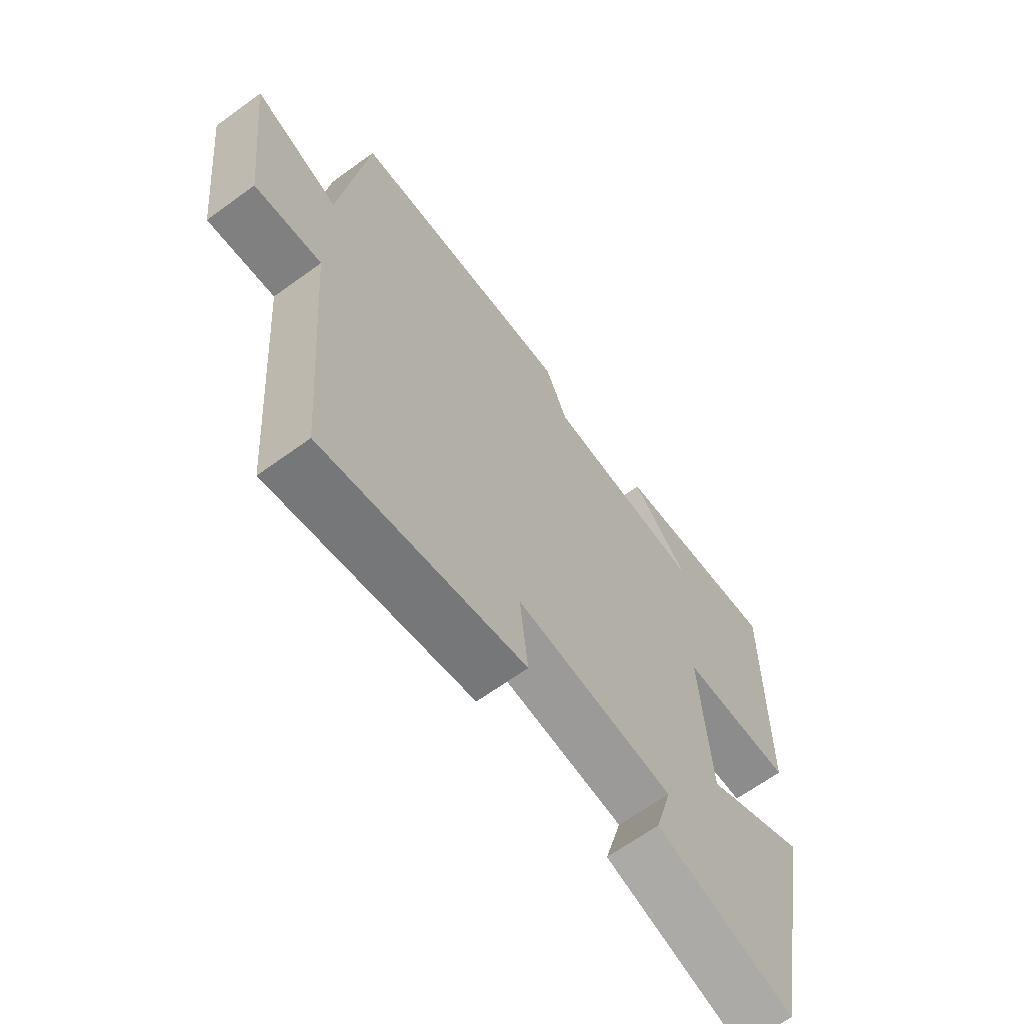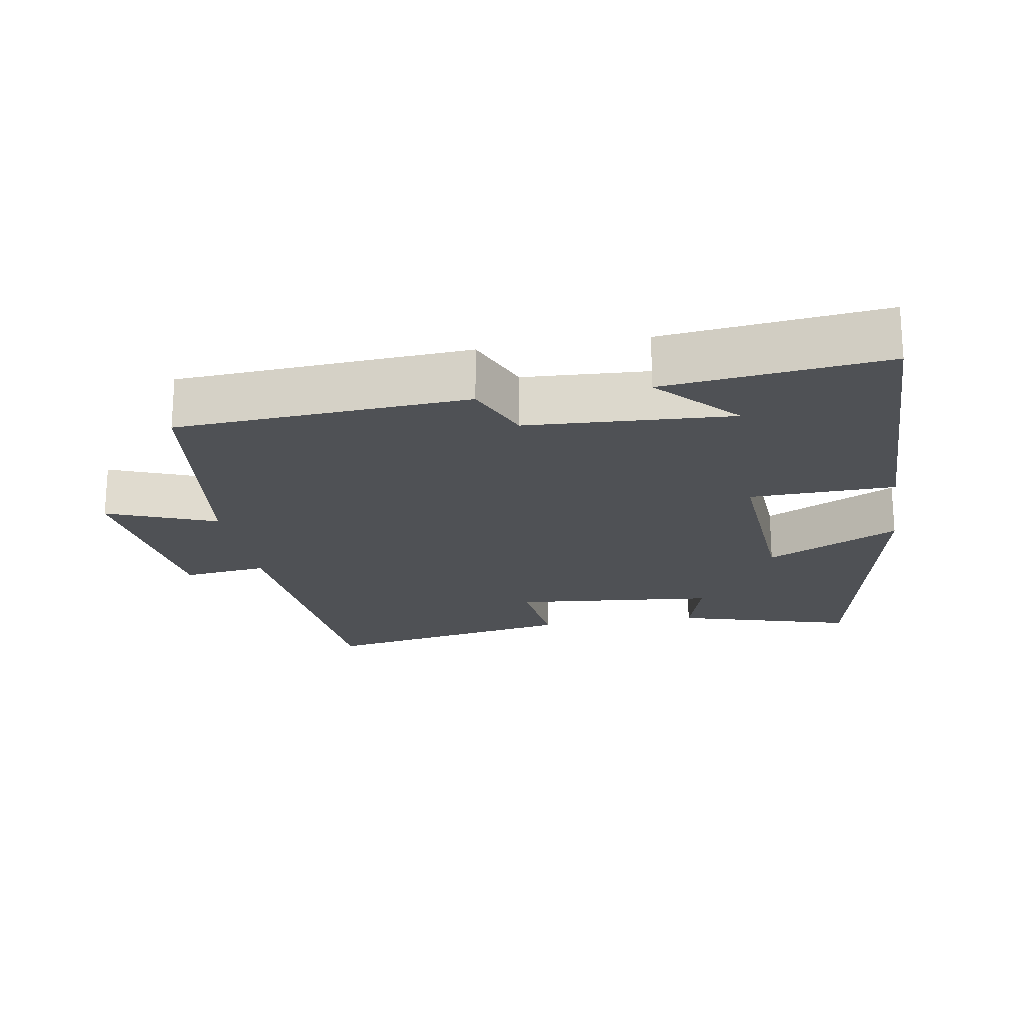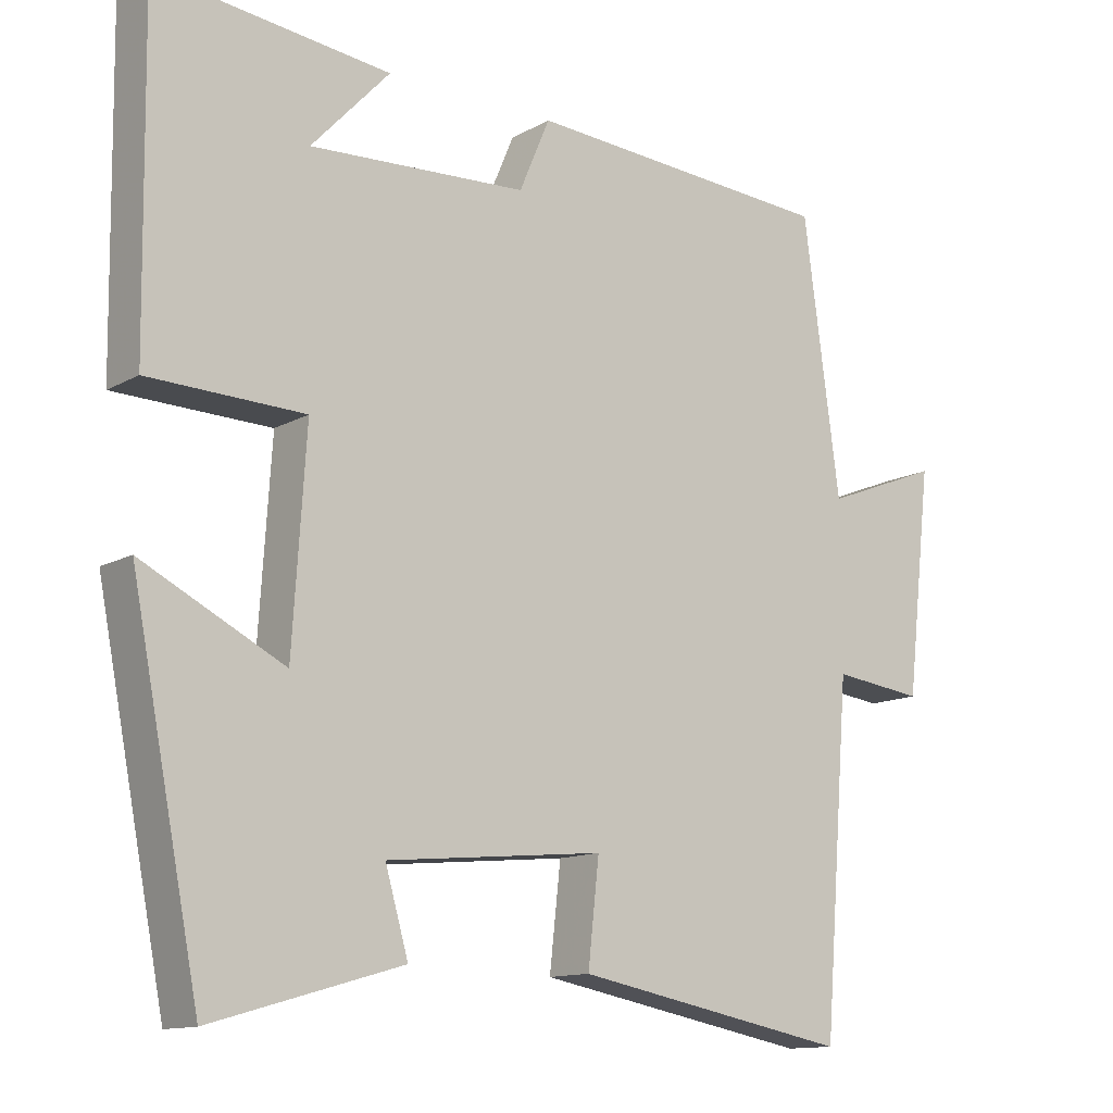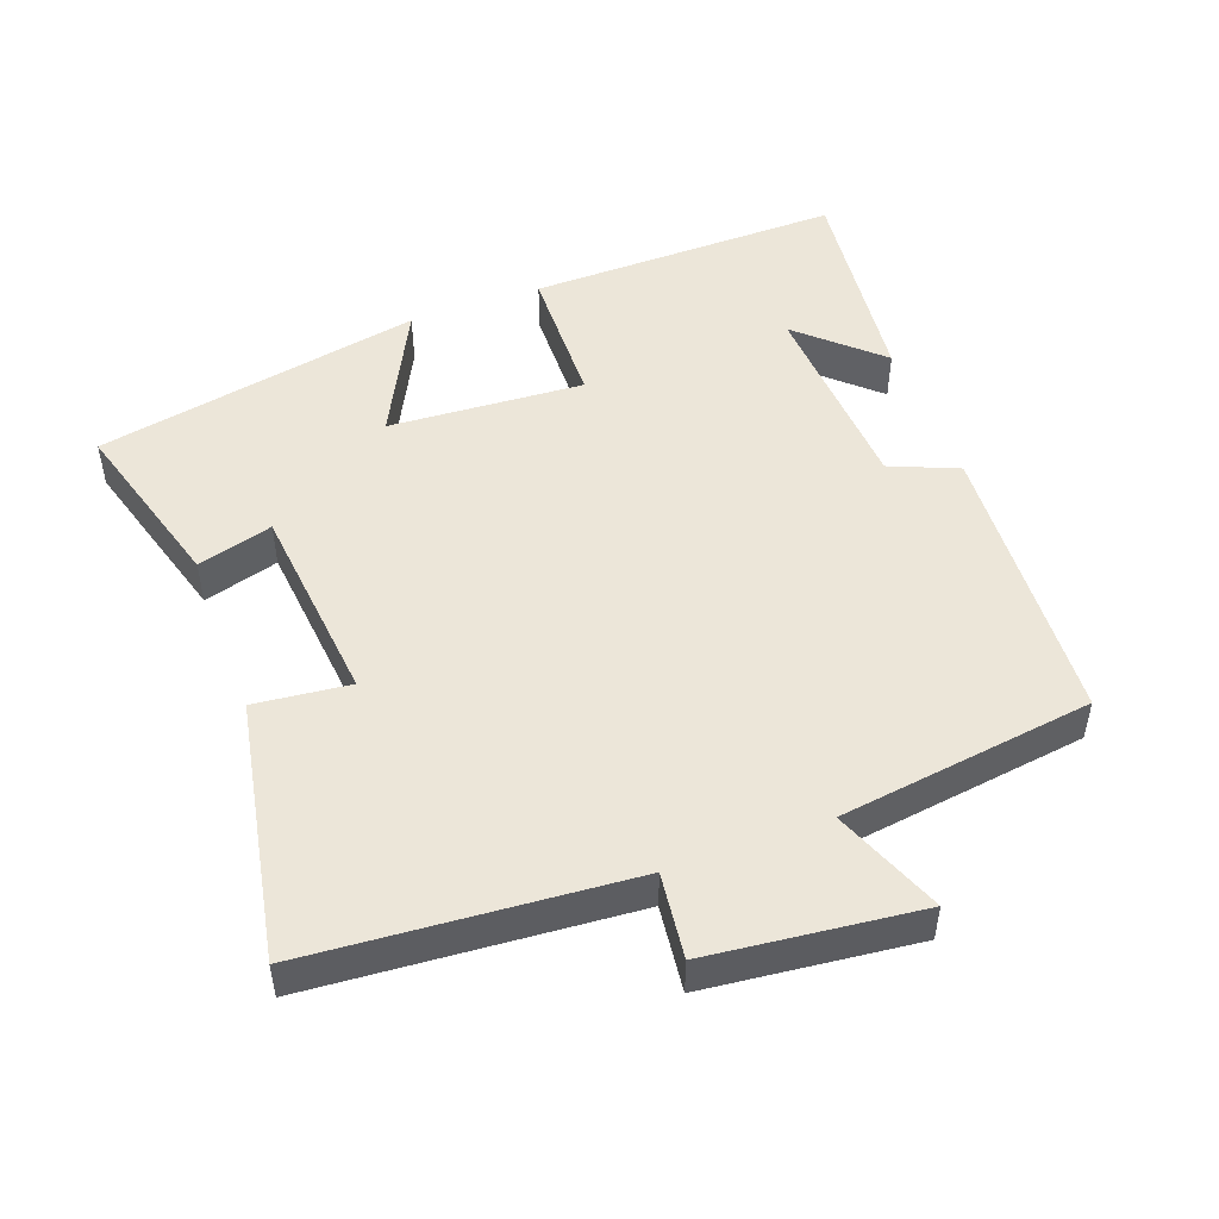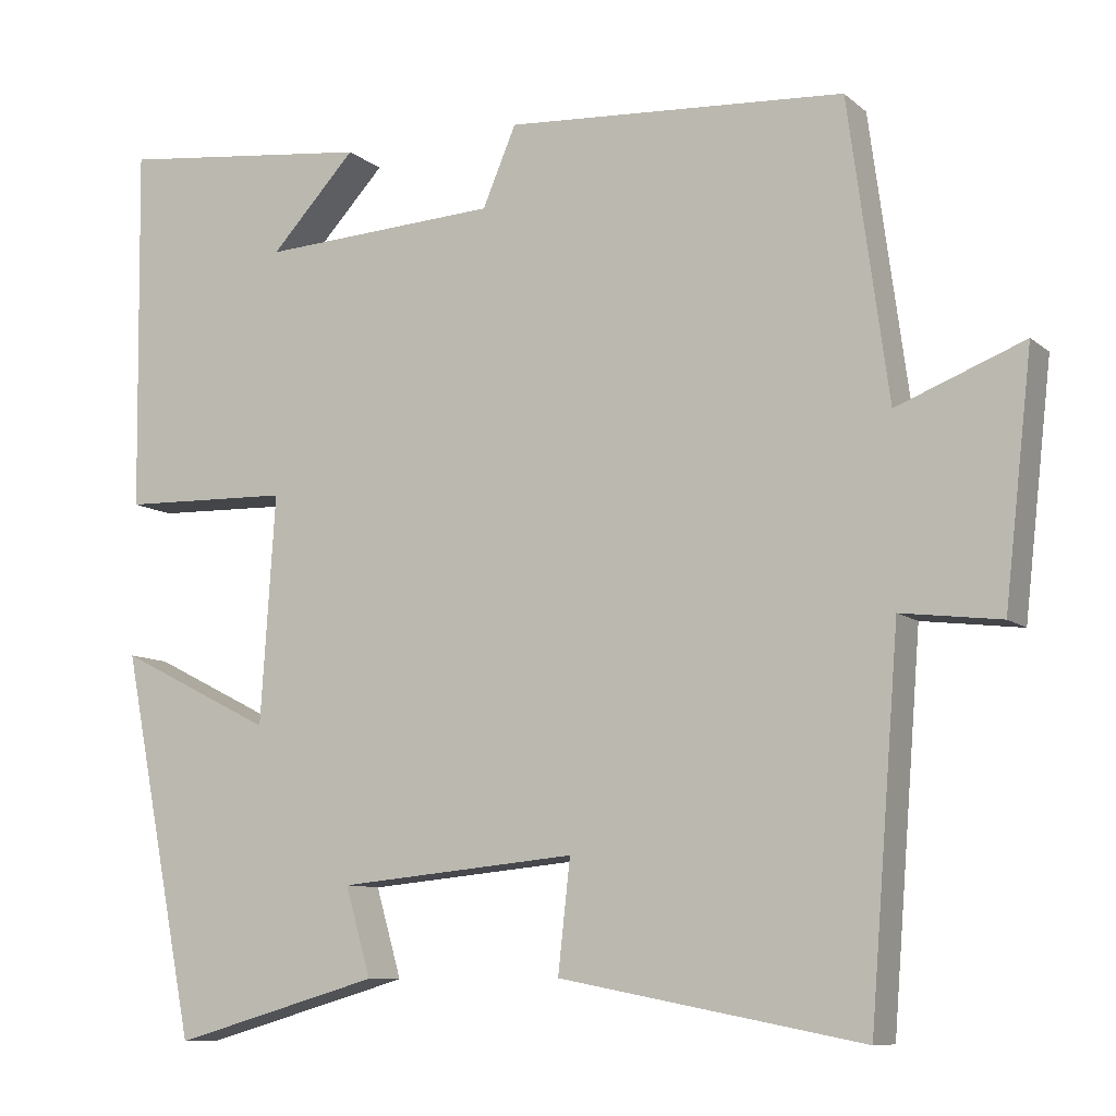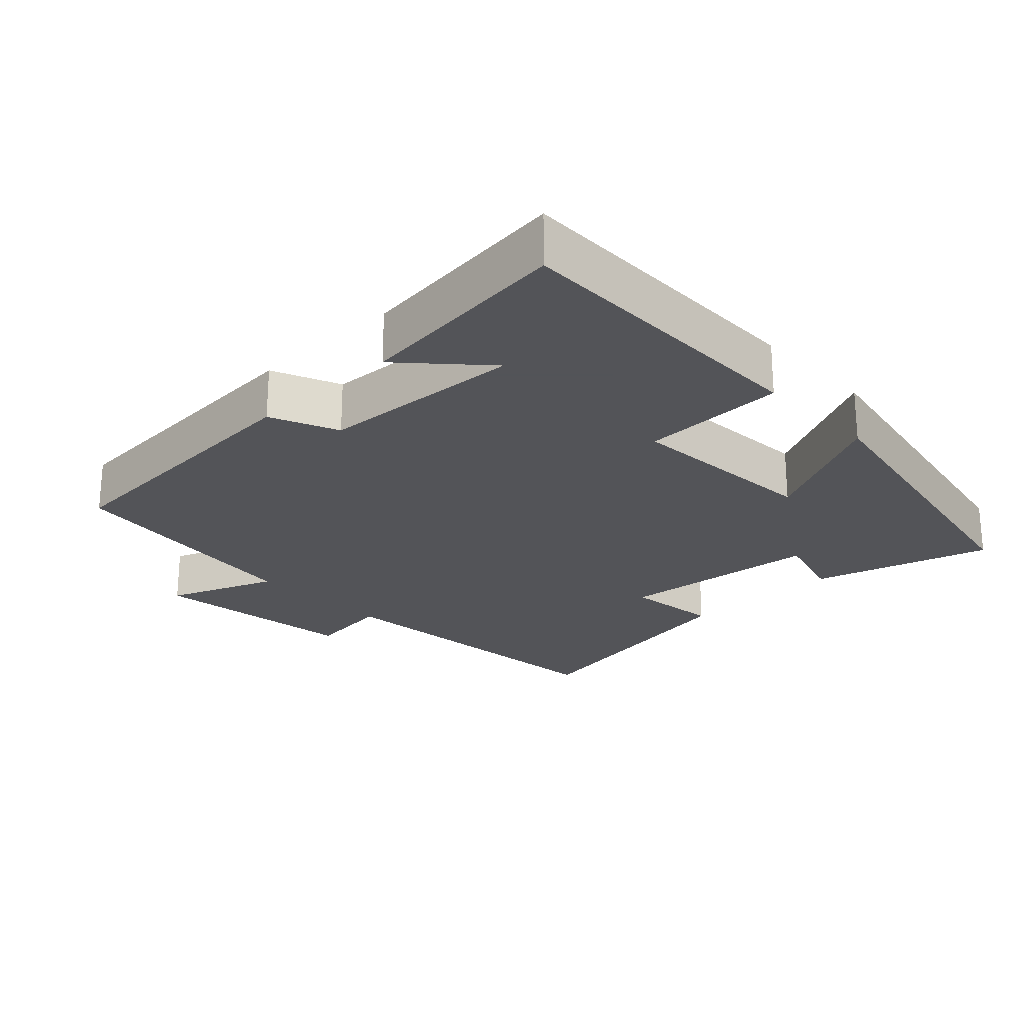
<metadata>
{"format":"obj","ext":"obj","renderer":"f3d","projection":"perspective","resolution":1024,"background":"white","views":[{"elev":-65.4,"azim":-53.8,"up":"+Z"},{"elev":-20.1,"azim":9.6,"up":"+Y"},{"elev":-12.7,"azim":141.8,"up":"+Z"},{"elev":49.2,"azim":-110.4,"up":"+Y"},{"elev":-9.3,"azim":-152.9,"up":"+Z"},{"elev":-23.4,"azim":43.7,"up":"+Y"}]}
</metadata>
<code>
v 0.408 0.07 -0.573
v 0.153 0.07 -0.5
v 0.184 0.07 -0.392
v -0.108 0.07 -0.364
v -0.093 0.07 -0.5
v -0.464 0.07 -0.571
v -0.5 0.07 -0.115
v -0.622 0.07 -0.13
v -0.656 0.07 0.17
v -0.5 0.07 0.109
v -0.451 0.07 0.473
v -0.035 0.07 0.5
v 0.006 0.07 0.403
v 0.298 0.07 0.387
v 0.193 0.07 0.5
v 0.506 0.07 0.536
v 0.5 0.07 0.087
v 0.292 0.07 0.081
v 0.31 0.07 -0.199
v 0.5 0.07 -0.103
v 0.408 0 -0.573
v 0.153 0 -0.5
v 0.184 0 -0.392
v -0.108 0 -0.364
v -0.093 0 -0.5
v -0.464 0 -0.571
v -0.5 0 -0.115
v -0.622 0 -0.13
v -0.656 0 0.17
v -0.5 0 0.109
v -0.451 0 0.473
v -0.035 0 0.5
v 0.006 0 0.403
v 0.298 0 0.387
v 0.193 0 0.5
v 0.506 0 0.536
v 0.5 0 0.087
v 0.292 0 0.081
v 0.31 0 -0.199
v 0.5 0 -0.103
f 19 20 1 2
f 16 17 18
f 14 15 16
f 14 16 18
f 13 14 18
f 10 11 12 13
f 10 13 18 19
f 7 8 9 10
f 4 5 6 7
f 3 4 7 10
f 19 2 3
f 3 10 19
f 22 21 40 39
f 38 37 36
f 36 35 34
f 38 36 34
f 38 34 33
f 33 32 31 30
f 39 38 33 30
f 30 29 28 27
f 27 26 25 24
f 30 27 24 23
f 23 22 39
f 39 30 23
f 1 21 22 2
f 2 22 23 3
f 3 23 24 4
f 4 24 25 5
f 5 25 26 6
f 6 26 27 7
f 7 27 28 8
f 8 28 29 9
f 9 29 30 10
f 10 30 31 11
f 11 31 32 12
f 12 32 33 13
f 13 33 34 14
f 14 34 35 15
f 15 35 36 16
f 16 36 37 17
f 17 37 38 18
f 18 38 39 19
f 19 39 40 20
f 20 40 21 1

</code>
